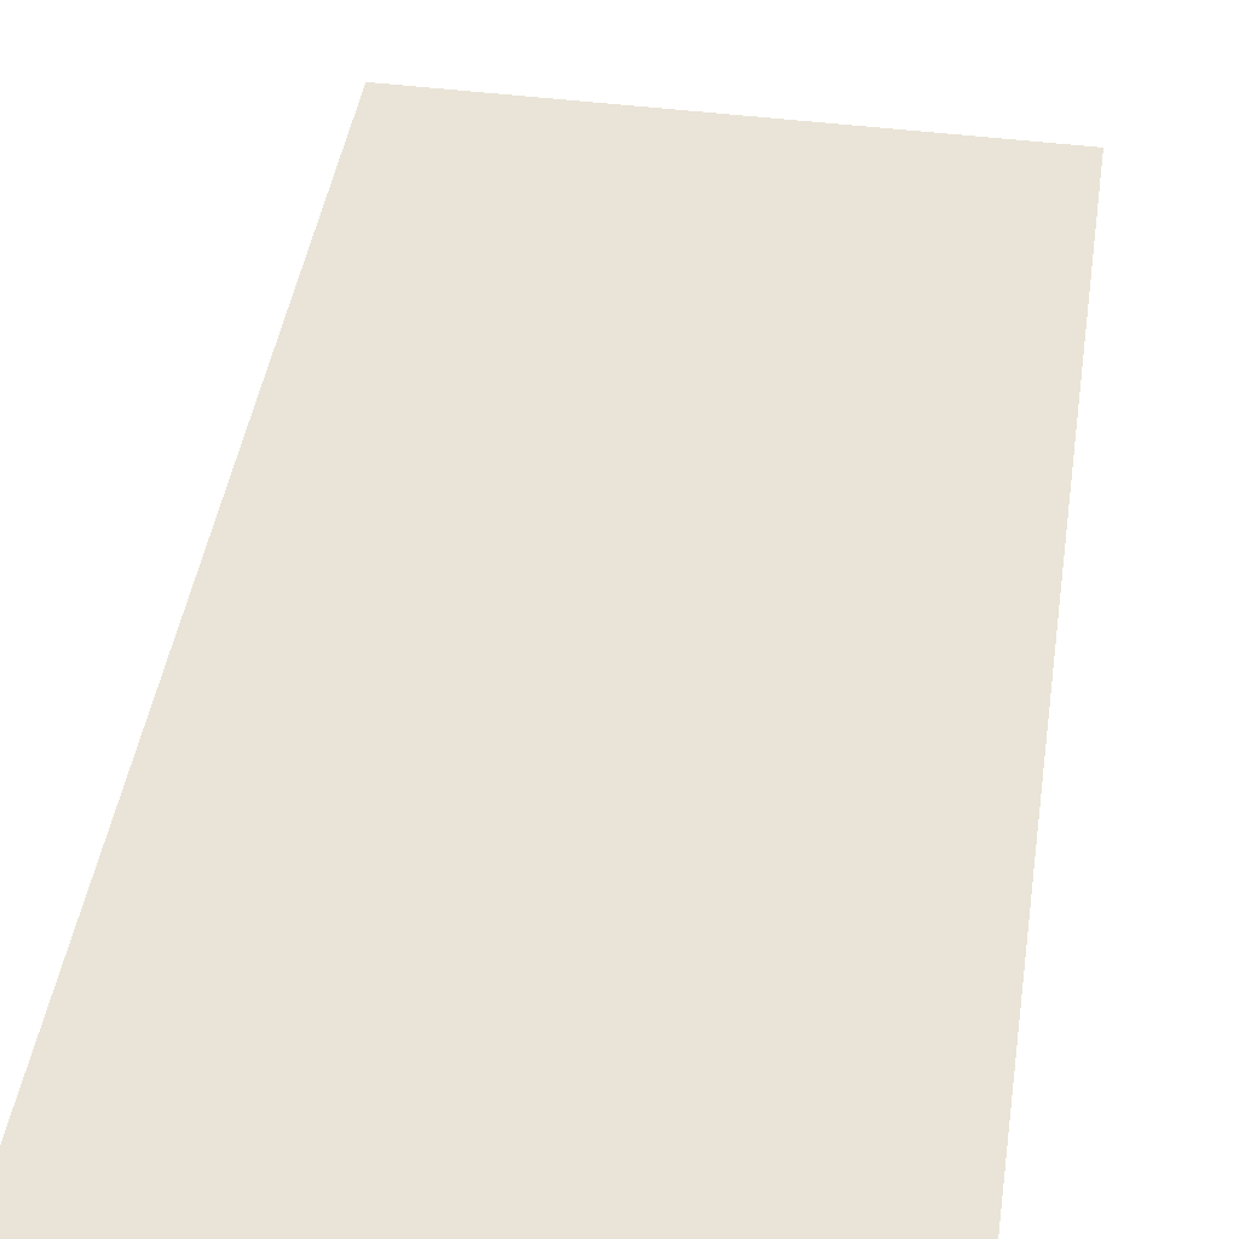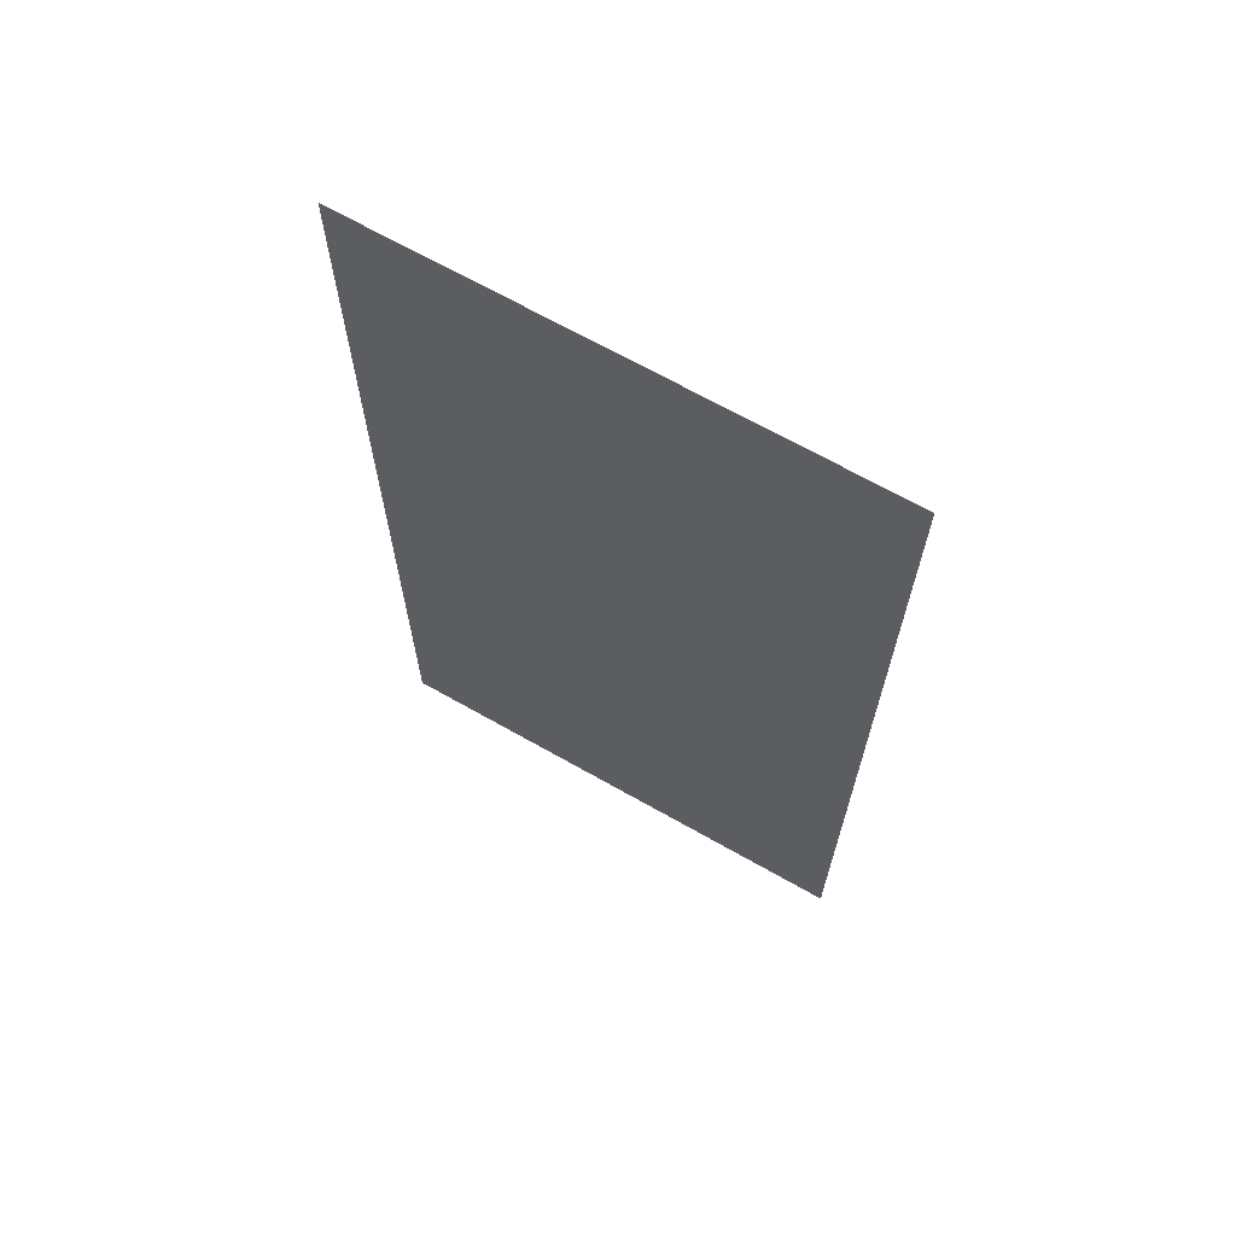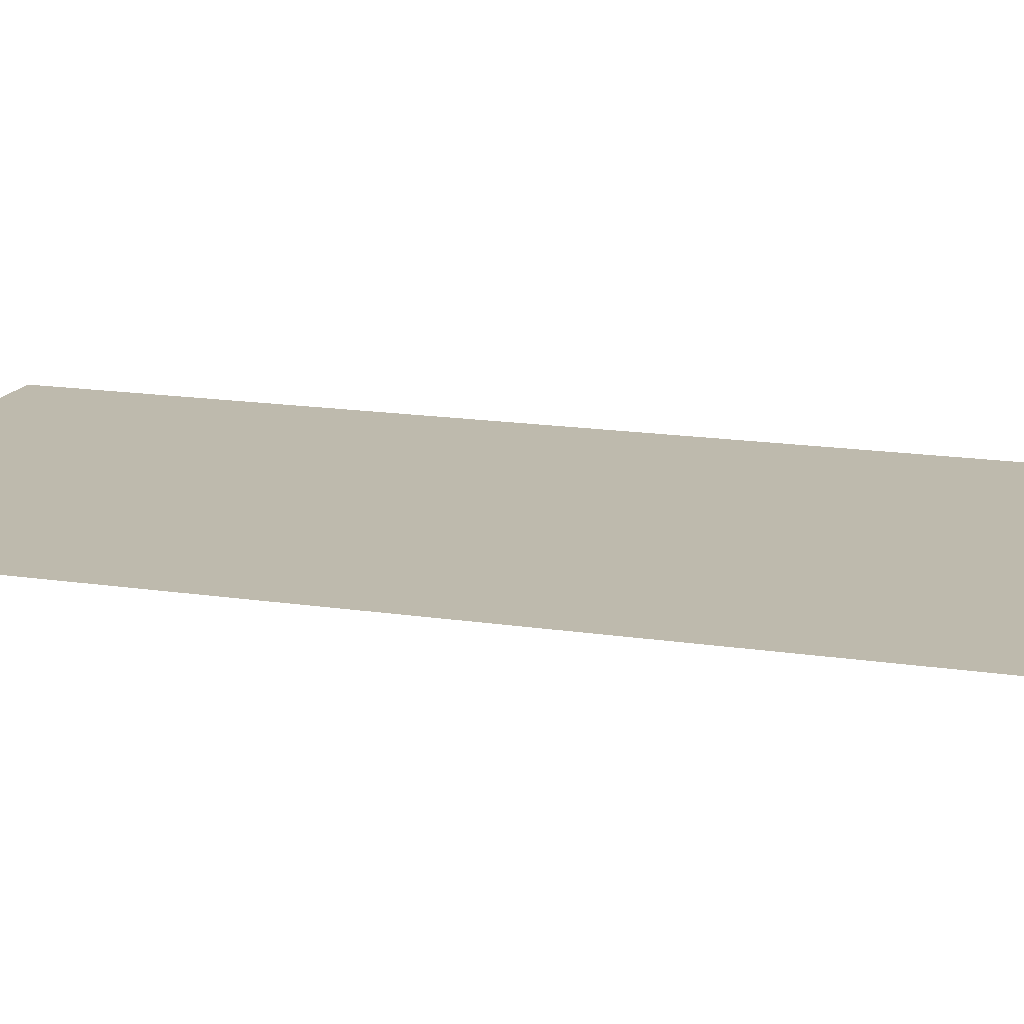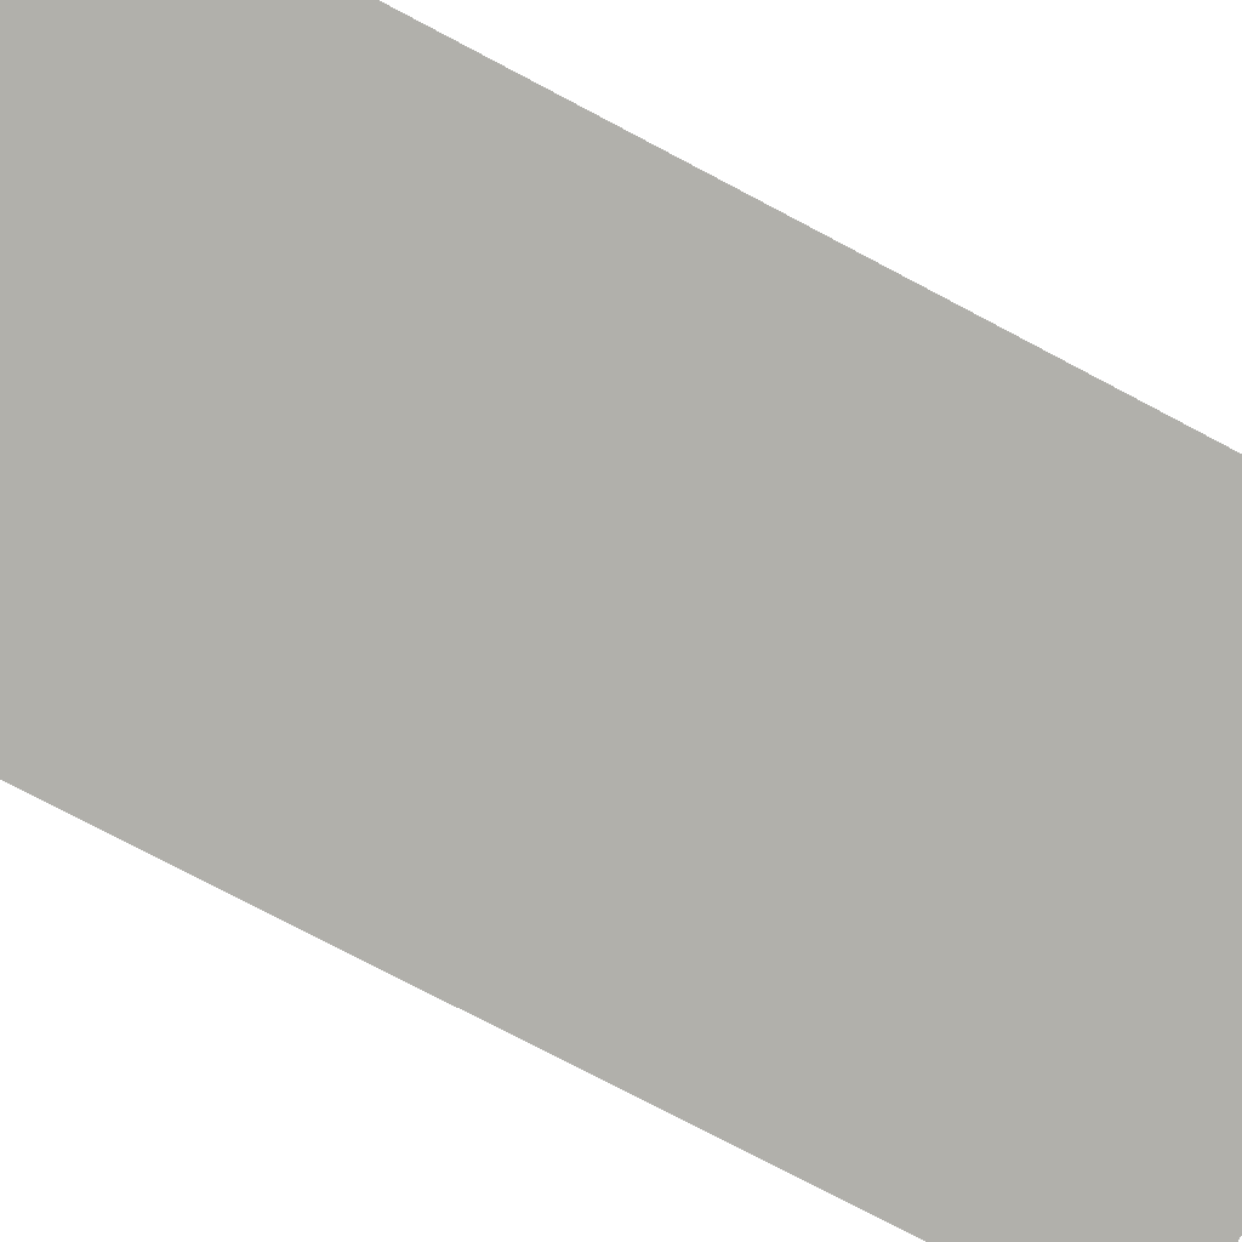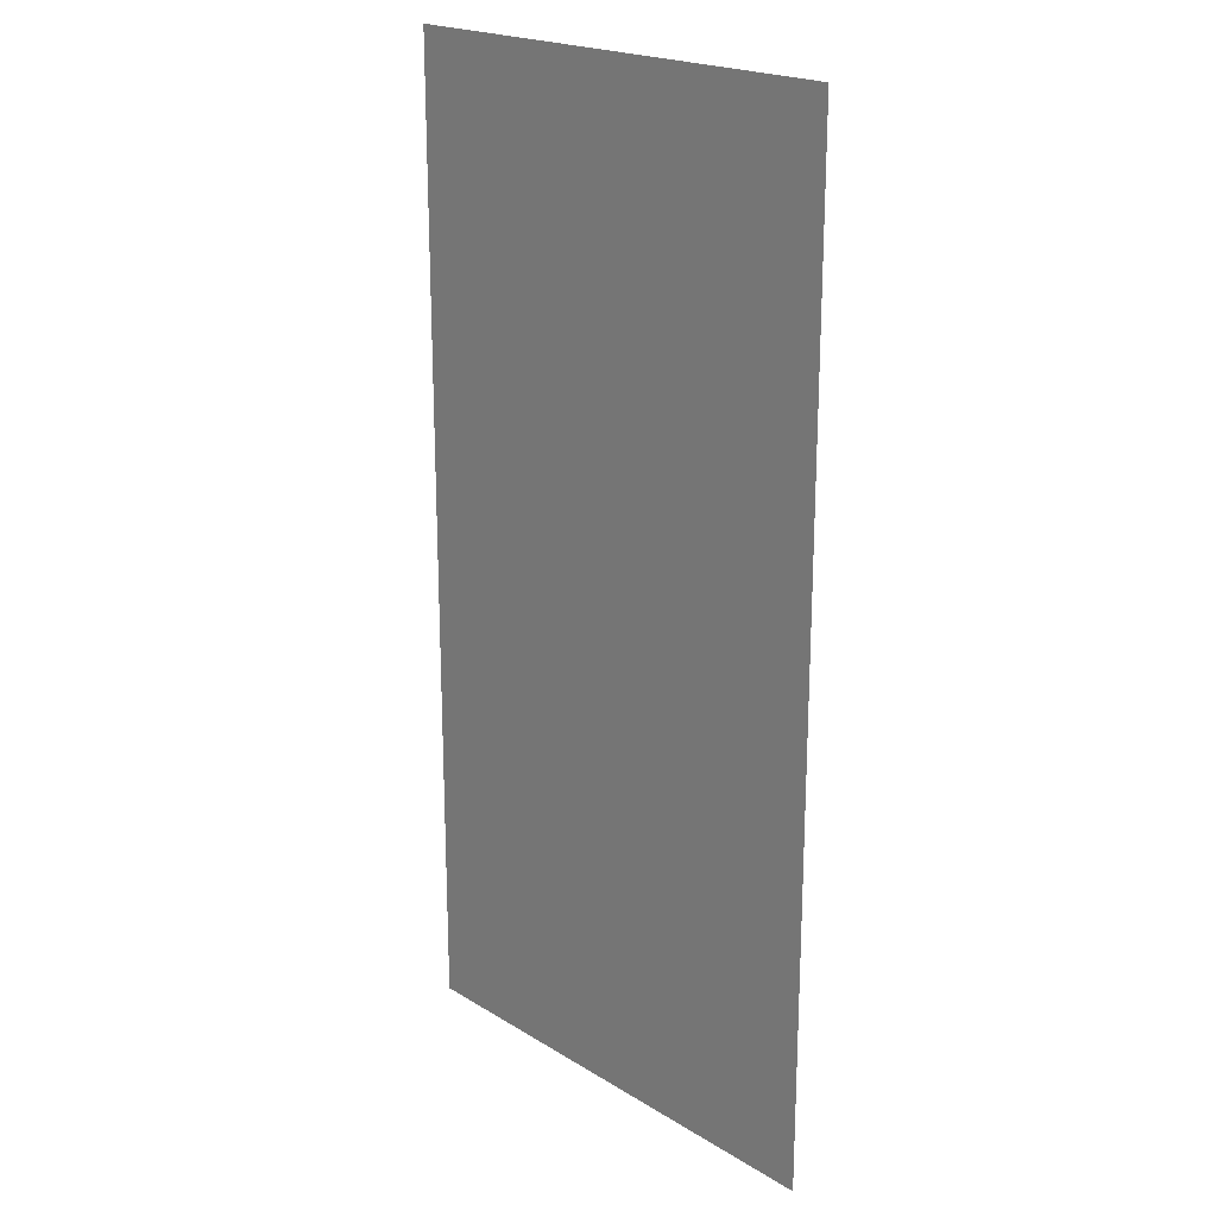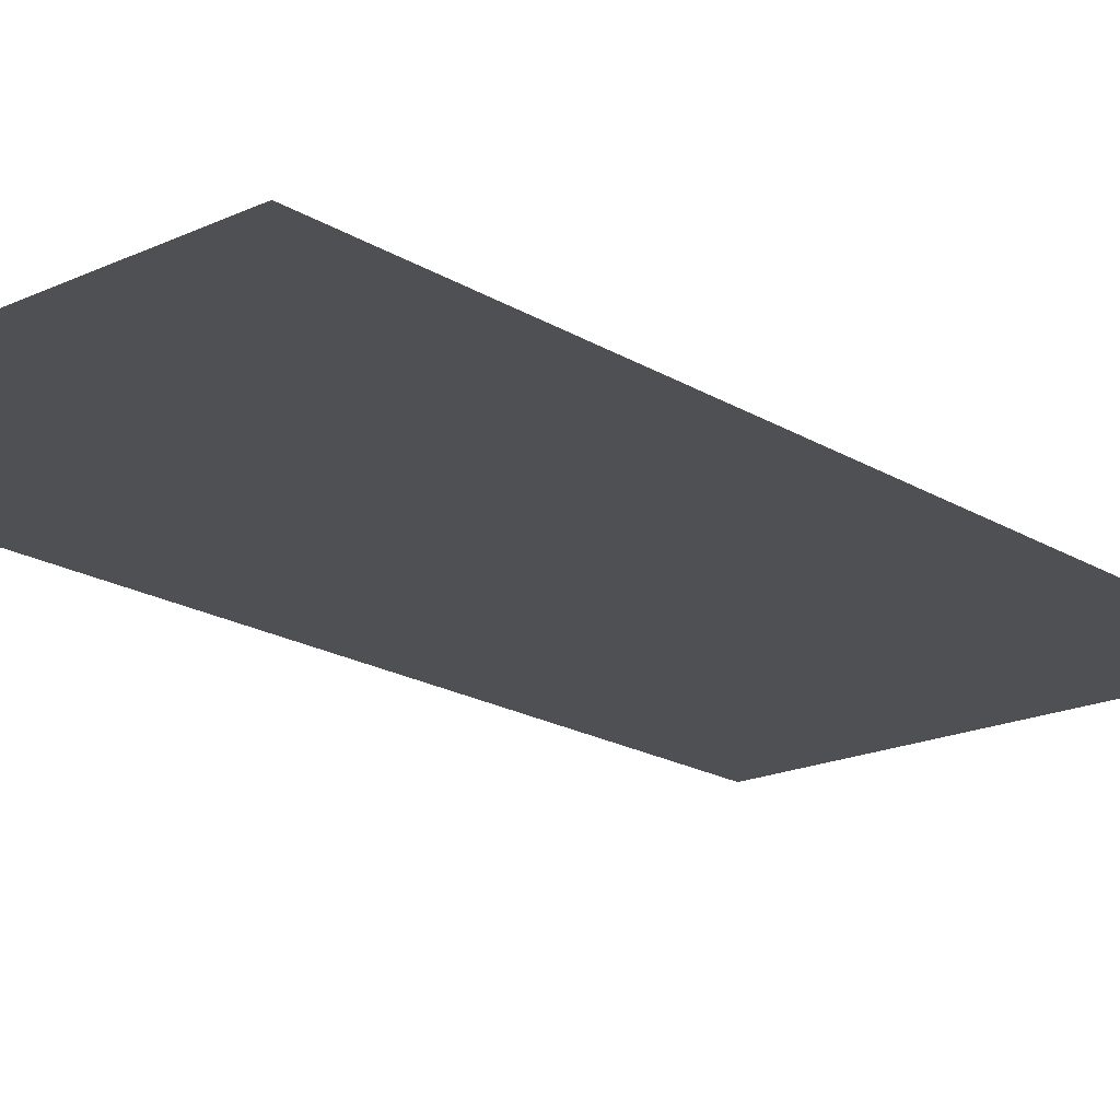
<metadata>
{"format":"obj","ext":"obj","renderer":"f3d","projection":"perspective","resolution":1024,"background":"white","views":[{"elev":43.4,"azim":-171.4,"up":"+Z"},{"elev":68.1,"azim":-150.4,"up":"+Y"},{"elev":15.4,"azim":108.2,"up":"+Z"},{"elev":-78.5,"azim":-117.6,"up":"+Z"},{"elev":20.7,"azim":47.6,"up":"+Y"},{"elev":-18.9,"azim":41.1,"up":"+Z"}]}
</metadata>
<code>
v -114.4 -97.6 0
v -115.2 -97.6 0
v -115.2 -96.8 0
v -114.4 -96.8 0
v -114.4 -96.8 0
v -115.2 -96.8 0
v -115.2 -96 0
v -114.4 -96 0
g Map2_mesh_0037
f 1 2 3 4
f 5 6 7 8

</code>
